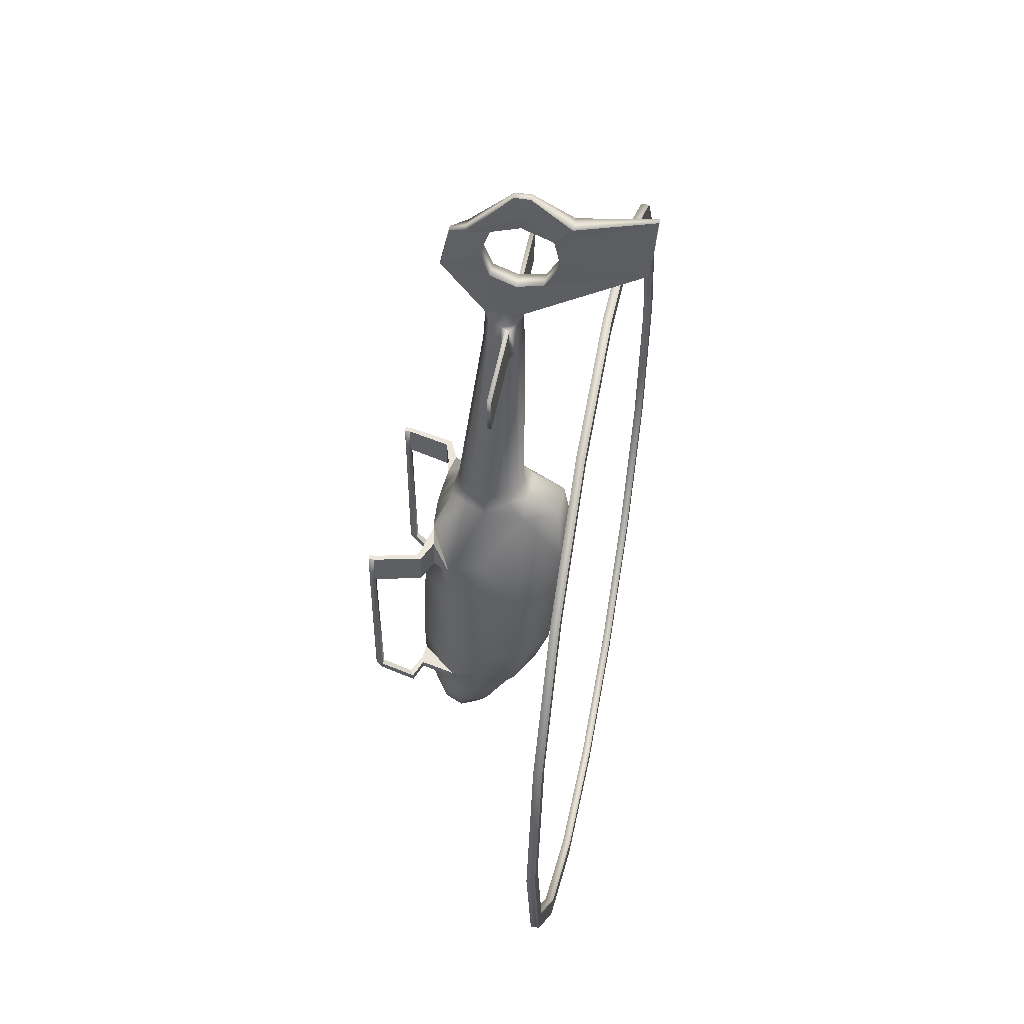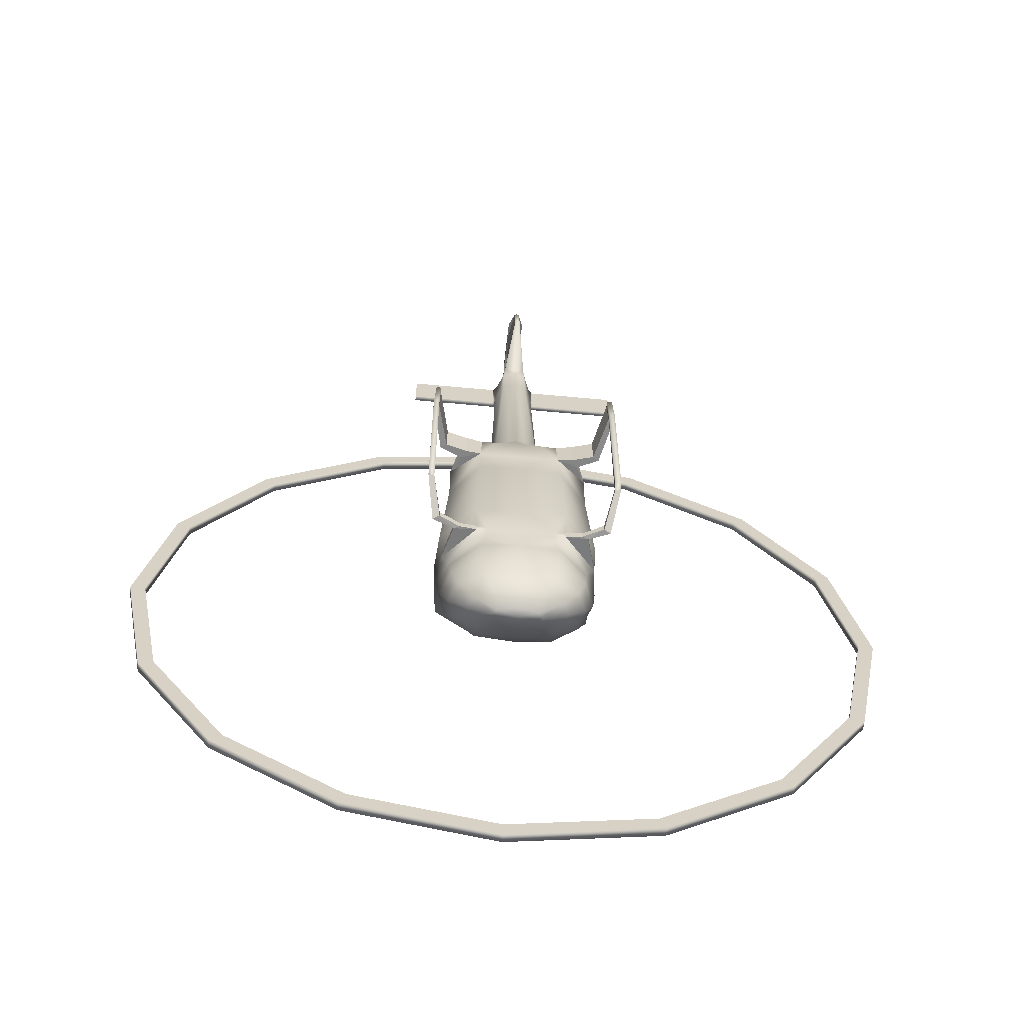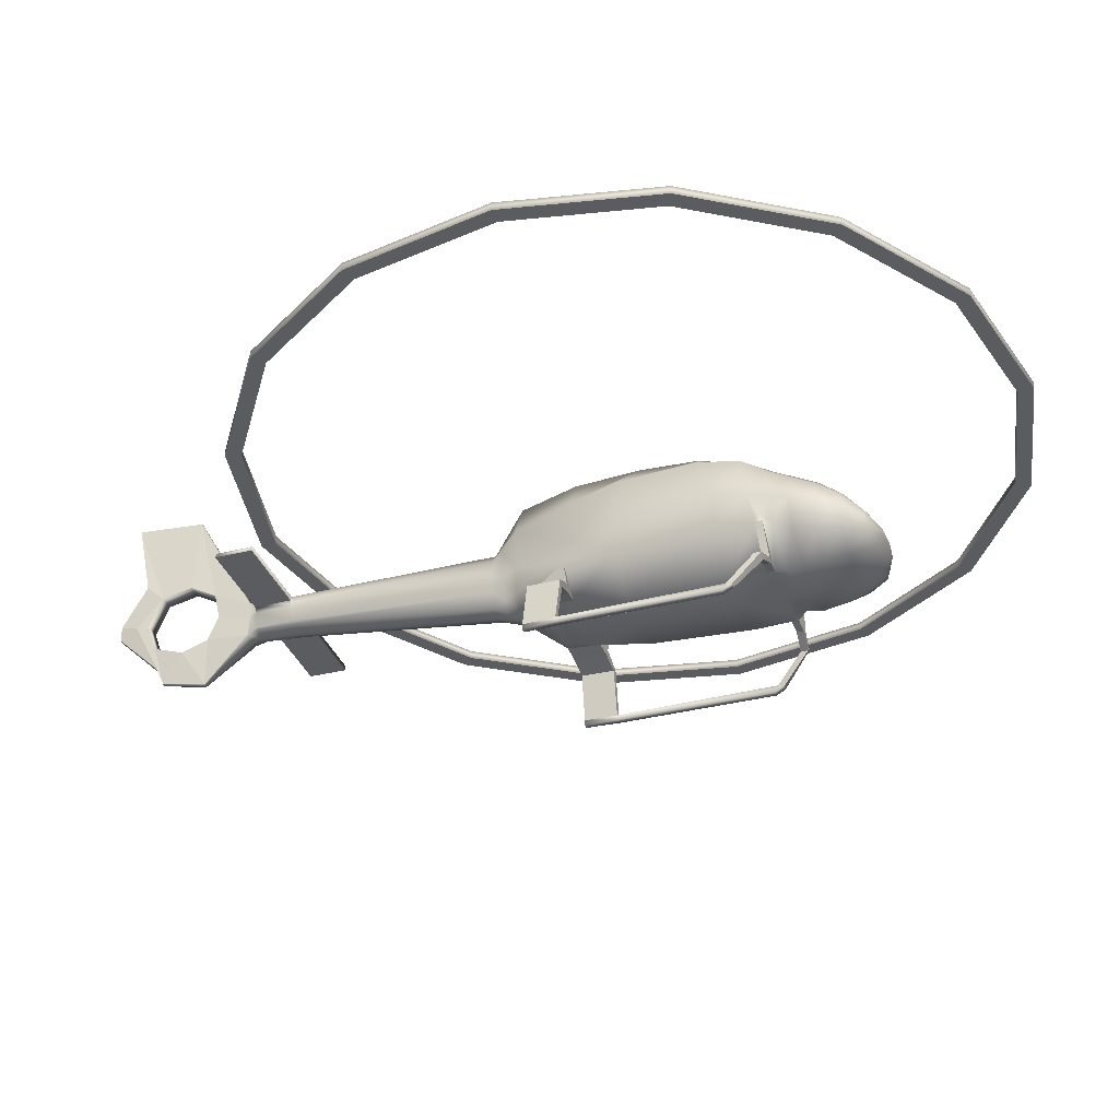
<metadata>
{"format":"obj","ext":"obj","renderer":"f3d","projection":"perspective","resolution":1024,"background":"white","views":[{"elev":52.1,"azim":100.6,"up":"+Z"},{"elev":-63.0,"azim":-5.4,"up":"+Z"},{"elev":-34.6,"azim":109.0,"up":"+Y"}]}
</metadata>
<code>
o EC30_Circle.009
v -0.9352 1.001 -1.997
v -0.03837 2.056 -1.997
v -1.074 1.362 -1.997
v -0.03837 0.6162 -2.043
v 0.7351 1.469 -2.583
v -0.366 1.357 -2.858
v -0.6059 1.254 -2.858
v -0.6937 1.113 -2.858
v -0.6059 0.9714 -2.858
v -0.366 0.8681 -2.858
v -0.1942 1.197 -2.989
v -0.3082 1.161 -2.989
v -0.35 1.113 -2.989
v -0.3082 1.064 -2.989
v -0.1942 1.028 -2.989
v -1.038 1.279 -2.308
v -0.9042 0.9419 -2.308
v -0.5383 1.862 -2.308
v -0.5383 0.6952 -2.308
v -0.9042 1.616 -2.308
v -0.9544 1.109 -1.753
v -0.5672 2.165 -1.72
v -0.5021 0.6543 -1.812
v -0.9544 1.902 -1.72
v -1.096 1.44 -1.72
v -0.4591 2.646 0.9548
v -0.7671 2.173 0.9057
v -0.7901 1.536 0.9057
v -0.2601 2.12 2.02
v -0.4224 1.853 2.012
v -0.3728 1.446 1.999
v -0.2617 1.222 1.993
v -0.164 1.058 1.987
v -0.2021 1.948 5.522
v -0.2171 1.935 5.522
v -0.295 1.751 5.533
v -0.2172 1.567 5.544
v -0.2022 1.553 5.544
v -0.217 1.015 1.801
v -0.3527 1.238 1.801
v -0.4908 2.085 1.778
v -0.2775 2.567 1.754
v -0.4671 1.535 1.778
v 0.8585 1.759 -1.997
v -0.6241 2.311 -1.402
v -1.283 0.07765 1.377
v -1.053 2.069 -1.404
v -1.085 1.52 -1.473
v -1.308 0.07765 0.94
v -0.6444 2.516 -0.7754
v -0.6444 0.6135 -1.103
v -1.088 2.154 -0.8643
v -1.121 1.536 -1.034
v -1.088 1.097 -1.081
v -0.5871 2.6 0.04837
v -0.5871 0.6489 0.2476
v -0.9889 2.173 0.2506
v -1.019 1.536 0.2506
v -0.9889 1.097 0.2688
v -0.1489 2.634 7.308
v -0.1489 1.273 7.046
v -0.1848 2.023 5.712
v -0.1848 1.505 5.696
v -0.1848 1.767 5.678
v -0.07274 1.05 6.961
v -0.07274 0.9167 6.334
v -0.07274 3.686 7.557
v -0.07274 3.609 6.606
v -0.9889 1.097 0.9494
v -0.5696 0.7989 1.387
v -0.5871 0.7762 0.9494
v -0.3787 0.7708 1.338
v -0.6241 0.6188 -1.583
v -0.6241 0.6188 -1.679
v -0.4875 0.613 -1.631
v -1.053 1.097 -1.658
v -1.053 1.097 -1.562
v -1.06 1.2 -1.61
v -1.216 0.07765 1.378
v -1.231 0.07765 0.94
v -1.231 0.09918 -1.222
v -1.231 0.07032 -1.298
v -1.308 0.07032 -1.298
v -1.308 0.09918 -1.222
v -1.216 0.003507 1.378
v -1.283 0.003507 1.377
v -1.231 0.001886 -1.181
v -1.308 0.001886 -1.181
v -1.231 0.003507 0.94
v -1.308 0.003507 0.94
v -0.03837 0.7276 -2.583
v -0.9315 1.211 -2.583
v -1.121 0.4715 -1.566
v -1.121 0.4715 -1.662
v -1.208 0.5301 -1.566
v -1.208 0.5301 -1.662
v -1.072 0.6735 1.368
v -1.078 0.6696 0.93
v -1.158 0.7248 0.93
v -1.148 0.728 1.367
v -0.7979 0.7503 0.9397
v -0.869 0.8564 0.9397
v -0.8587 0.8588 1.377
v -0.7906 0.7546 1.378
v -0.8465 0.5933 -1.686
v -0.8465 0.5933 -1.591
v -0.9229 0.628 -1.594
v -0.9229 0.628 -1.69
v 0.4082 0.7635 -2.583
v 0.4082 1.658 -2.583
v 0.7351 0.9525 -2.583
v 0.8547 1.211 -2.583
v -0.8118 1.469 -2.583
v -0.4849 0.7635 -2.583
v -0.4849 1.658 -2.583
v -0.03837 1.387 -2.858
v 0.2893 1.357 -2.858
v 0.5292 1.254 -2.858
v 0.617 1.113 -2.858
v 0.5292 0.9714 -2.858
v 0.2893 0.8681 -2.858
v -0.03837 0.838 -2.858
v -0.03837 1.207 -2.989
v 0.1174 1.197 -2.989
v 0.2315 1.161 -2.989
v 0.2732 1.113 -2.989
v 0.2315 1.064 -2.989
v 0.1174 1.028 -2.989
v -0.03837 1.018 -2.989
v -0.03837 1.113 -3.018
v -0.03837 0.6583 -2.308
v 0.9614 1.279 -2.308
v 0.8275 0.9419 -2.308
v -0.03837 1.899 -2.308
v 0.4615 1.862 -2.308
v 0.4615 0.6952 -2.308
v 0.8275 1.616 -2.308
v 0.8776 1.109 -1.753
v 0.4905 2.165 -1.72
v 0.4253 0.6543 -1.812
v 0.8776 1.902 -1.72
v -0.03837 0.6222 -1.815
v 1.019 1.44 -1.72
v -0.03837 2.191 -1.72
v -0.03837 2.671 0.9548
v 0.3824 2.646 0.9548
v 0.6904 2.173 0.9057
v 0.7134 1.536 0.9057
v -0.03837 0.7511 1.338
v -0.03837 2.133 2.02
v 0.1833 2.12 2.02
v 0.3456 1.853 2.012
v 0.2961 1.446 1.999
v 0.185 1.222 1.993
v 0.08728 1.058 1.987
v -0.03837 1.045 1.987
v -0.03837 2.007 5.519
v 0.1253 1.948 5.522
v 0.1404 1.935 5.522
v 0.2182 1.751 5.533
v 0.1405 1.567 5.544
v 0.1254 1.553 5.544
v -0.03837 1.495 5.549
v 0.1402 1.015 1.801
v 0.2759 1.238 1.801
v -0.03837 2.584 1.754
v 0.4141 2.085 1.778
v 0.2007 2.567 1.754
v -0.03837 0.9971 1.801
v 0.3904 1.535 1.778
v 0.4794 0.6487 -2.039
v 0.4794 2.024 -1.997
v 0.8585 1.001 -1.997
v 0.9972 1.362 -1.997
v -0.9352 1.759 -1.997
v -0.5562 0.6487 -2.039
v -0.5562 2.024 -1.997
v 0.5474 2.311 -1.402
v 1.207 0.07765 1.377
v 0.9762 2.069 -1.404
v -0.03837 0.5937 -1.669
v 1.008 1.52 -1.473
v -0.03837 2.331 -1.402
v 1.232 0.07765 0.94
v 0.5676 2.516 -0.7754
v 0.5676 0.6135 -1.103
v 1.011 2.154 -0.8643
v -0.03837 0.5885 -1.158
v 1.044 1.536 -1.034
v -0.03837 2.541 -0.7754
v 1.011 1.097 -1.081
v 0.5104 2.6 0.04837
v 0.5104 0.6489 0.2476
v 0.9121 2.173 0.2506
v -0.03837 0.6238 0.269
v 0.9421 1.536 0.2506
v -0.03837 2.625 0.04837
v 0.9121 1.097 0.2688
v -0.03837 2.651 7.309
v 0.07215 2.634 7.308
v 0.01148 2.093 7.68
v -0.08822 2.093 7.68
v 0.07215 1.273 7.046
v -0.03837 1.257 7.045
v -0.03837 2.095 7.679
v 0.108 2.023 5.712
v -0.03837 2.032 5.712
v 0.108 1.505 5.696
v -0.03837 0.9104 6.335
v 0.108 1.767 5.678
v -0.03837 1.044 6.962
v -0.004001 1.05 6.961
v -0.004001 0.9167 6.334
v -0.004001 3.686 7.557
v -0.03837 3.692 7.557
v -0.004001 3.609 6.606
v -0.03837 3.615 6.605
v 0.9121 1.097 0.9494
v 0.4929 0.7989 1.387
v 0.5104 0.7762 0.9494
v 0.3019 0.7708 1.338
v 0.5474 0.6188 -1.583
v 0.5474 0.6188 -1.679
v 0.4107 0.613 -1.631
v 0.9762 1.097 -1.658
v 0.9762 1.097 -1.562
v 0.9837 1.2 -1.61
v 1.139 0.07765 1.378
v 1.154 0.07765 0.94
v 1.154 0.09918 -1.222
v 1.154 0.07032 -1.298
v 1.232 0.07032 -1.298
v 1.232 0.09918 -1.222
v 1.139 0.003507 1.378
v 1.207 0.003507 1.377
v 1.154 0.001886 -1.181
v 1.232 0.001886 -1.181
v 1.154 0.003507 0.94
v 1.232 0.003507 0.94
v -0.8118 0.9525 -2.583
v -0.03837 1.694 -2.583
v 1.044 0.4715 -1.566
v 1.044 0.4715 -1.662
v 1.131 0.5301 -1.566
v 1.131 0.5301 -1.662
v 0.9957 0.6735 1.368
v 1.001 0.6696 0.93
v 1.081 0.7248 0.93
v 1.071 0.728 1.367
v 0.7211 0.7503 0.9397
v 0.7923 0.8564 0.9397
v 0.7819 0.8588 1.377
v 0.7139 0.7546 1.378
v 0.7697 0.5933 -1.686
v 0.7697 0.5933 -1.591
v 0.8461 0.628 -1.594
v 0.8461 0.628 -1.69
v -0.03837 1.494 5.699
v 0.07215 1.983 7.406
v -0.1489 1.983 7.406
v -0.03837 1.867 7.672
v -0.08602 1.874 7.673
v 0.009275 1.874 7.673
v -0.1489 2.282 6.257
v -0.1489 2.493 6.634
v -0.1489 2.404 7.054
v -0.1489 1.578 6.31
v -0.1489 1.448 6.678
v -0.1489 1.592 7.096
v -0.1489 1.921 6.172
v -0.1489 1.982 7.232
v 0.07215 2.282 6.257
v 0.07215 2.493 6.634
v 0.07215 2.404 7.054
v 0.07215 1.578 6.31
v 0.07215 1.448 6.678
v 0.07215 1.592 7.096
v 0.07215 1.921 6.172
v 0.07215 1.982 7.232
v -0.2067 1.142 2.149
v -0.3424 1.307 2.149
v -0.03837 2.023 2.149
v -0.3424 1.804 2.149
v -0.2067 1.968 2.149
v -0.03837 1.088 2.149
v -0.3974 1.555 2.149
v 0.13 1.142 2.149
v 0.2657 1.307 2.149
v 0.2657 1.804 2.149
v 0.13 1.968 2.149
v 0.3206 1.555 2.149
v -0.2067 1.517 5.023
v -0.03837 2.023 5.003
v -0.2456 1.932 5.005
v -0.03837 1.461 5.027
v -0.3195 1.742 5.014
v 0.1299 1.517 5.023
v 0.1688 1.932 5.005
v 0.2428 1.742 5.014
v -0.2457 1.552 5.023
v -0.2065 1.967 5.005
v 0.169 1.552 5.023
v 0.1298 1.967 5.005
v -1.584 1.812 5.533
v -1.584 1.869 5.522
v -1.584 1.868 5.005
v -1.584 1.81 5.014
v 1.507 1.812 5.533
v 1.507 1.869 5.522
v 1.507 1.868 5.005
v 1.507 1.81 5.014
v 0.2602 1.868 5.005
v 0.2728 1.81 5.014
v 0.2686 1.812 5.533
v 0.2553 1.869 5.522
v -0.3321 1.869 5.522
v -0.3453 1.812 5.533
v -0.3369 1.868 5.005
v -0.3495 1.81 5.014
v -0.04065 3.16 -5.033
v -2.088 3.16 -4.626
v -3.824 3.16 -3.466
v -4.984 3.16 -1.73
v -5.391 3.16 0.3177
v -4.984 3.16 2.365
v -3.824 3.16 4.101
v -2.088 3.16 5.261
v -0.04065 3.16 5.668
v 2.007 3.16 5.261
v 3.743 3.16 4.101
v 4.903 3.16 2.365
v 5.31 3.16 0.3177
v 4.903 3.16 -1.73
v 3.743 3.16 -3.466
v 2.007 3.16 -4.626
v -0.04065 3.16 -4.82
v -2.007 3.16 -4.429
v -3.673 3.16 -3.315
v -4.787 3.16 -1.648
v -5.178 3.16 0.3177
v -4.787 3.16 2.284
v -3.673 3.16 3.951
v -2.007 3.16 5.064
v -0.04065 3.16 5.455
v 1.925 3.16 5.064
v 3.592 3.16 3.951
v 4.706 3.16 2.284
v 5.097 3.16 0.3177
v 4.706 3.16 -1.648
v 3.592 3.16 -3.315
v 1.925 3.16 -4.429
v -2.088 3.045 -4.626
v -0.04065 3.045 -5.033
v -3.824 3.045 -3.466
v -4.984 3.045 -1.73
v -5.391 3.045 0.3177
v -4.984 3.045 2.365
v -3.824 3.045 4.101
v -2.088 3.045 5.261
v -0.04065 3.045 5.668
v 2.007 3.045 5.261
v 3.743 3.045 4.101
v 4.903 3.045 2.365
v 5.31 3.045 0.3177
v 4.903 3.045 -1.73
v 3.743 3.045 -3.466
v 2.007 3.045 -4.626
v -2.007 3.045 -4.429
v -0.04065 3.045 -4.82
v -3.673 3.045 -3.315
v -4.787 3.045 -1.648
v -5.178 3.045 0.3177
v -4.787 3.045 2.284
v -3.673 3.045 3.951
v -2.007 3.045 5.064
v -0.04065 3.045 5.455
v 1.925 3.045 5.064
v 3.592 3.045 3.951
v 4.706 3.045 2.284
v 5.097 3.045 0.3177
v 4.706 3.045 -1.648
v 3.592 3.045 -3.315
v 1.925 3.045 -4.429
f 267 63 66
f 266 60 67
f 93 82 94
f 108 94 96
f 107 93 106
f 71 102 69
f 69 102 103
f 70 103 104
f 73 107 106
f 74 108 76
f 206 272 278 210
f 262 260 61
f 259 263 203
f 275 213 208
f 274 214 200
f 231 242 243
f 257 243 254
f 242 256 255
f 251 220 218
f 219 252 218
f 222 256 226
f 257 223 225
f 266 260 202 60
f 277 259 203
f 206 216 272
f 272 216 273
f 203 212 277
f 277 212 276
f 276 213 275
f 260 269 61
f 62 264 68
f 264 265 68
f 61 269 65
f 269 268 65
f 268 66 65
f 342 326 327 343
f 259 274 200 201
f 63 267 270 64
f 83 84 95 96
f 305 316 318 306
f 107 77 76 108
f 247 250 251 248
f 255 254 243 242
f 96 95 107 108
f 93 81 82
f 233 244 242 230
f 232 245 244 233
f 247 248 184 229
f 184 248 249 179
f 243 245 232 231
f 108 105 94
f 245 257 256 244
f 107 95 93
f 252 253 246 249
f 246 253 250 247
f 253 219 220 250
f 71 101 102
f 70 69 103
f 255 222 223 254
f 73 77 107
f 225 226 256 257
f 74 105 108
f 97 98 101 104
f 246 247 229 228
f 104 101 71 70
f 83 96 94 82
f 274 273 216 214
f 179 249 246 228
f 270 264 62 64
f 262 202 260
f 278 275 208 210
f 259 201 263
f 49 99 98 80
f 80 98 97 79
f 231 230 242
f 84 81 93 95
f 46 79 97 100
f 251 252 249 248
f 79 46 86 85
f 304 307 319 317
f 235 179 228 234
f 257 245 243
f 242 244 256
f 94 105 106 93
f 100 103 102 99
f 98 99 102 101
f 251 250 220
f 218 252 251
f 219 253 252
f 222 255 256
f 257 254 223
f 266 271 260
f 277 279 259
f 68 265 266 67
f 276 212 213
f 260 271 269
f 259 279 274
f 268 267 66
f 49 46 100 99
f 97 104 103 100
f 106 105 74 73
f 309 310 312 315
f 308 314 313 311
f 377 361 360 376
f 354 352 368 370
f 337 336 320 321
f 355 354 370 371
f 363 362 378 379
f 356 355 371 372
f 364 363 379 380
f 373 357 356 372
f 381 365 364 380
f 374 358 357 373
f 382 366 365 381
f 359 358 374 375
f 338 337 321 322
f 360 359 375 376
f 368 352 353 369
f 369 353 367 383
f 362 361 377 378
f 383 367 366 382
f 338 322 323 339
f 345 329 330 346
f 336 351 335 320
f 345 344 328 329
f 349 348 332 333
f 343 327 328 344
f 341 340 324 325
f 340 339 323 324
f 347 331 332 348
f 347 346 330 331
f 342 341 325 326
f 350 349 333 334
f 351 350 334 335
f 10 14 15
f 165 170 153 154
f 120 126 118 119
f 15 14 130
f 12 11 130
f 129 15 130
f 13 12 130
f 14 13 130
f 11 123 130
f 75 74 23
f 143 44 141 182
f 78 48 25
f 70 40 69
f 41 29 42
f 43 30 41
f 149 72 71
f 34 35 62
f 37 38 63
f 209 258 208 213
f 70 71 72
f 73 74 75
f 76 77 78
f 25 175 3
f 82 81 87
f 84 83 88
f 9 13 14 10
f 12 13 7 6
f 128 130 127
f 125 130 124
f 129 130 128
f 126 130 125
f 127 130 126
f 124 130 123
f 147 194 192 146
f 227 225 138
f 165 219 218
f 151 167 168
f 152 170 167
f 158 206 159
f 161 208 162
f 113 92 16 20
f 219 221 220
f 222 224 223
f 225 227 226
f 231 236 230
f 233 237 232
f 1 176 23 21
f 30 286 283
f 160 315 159
f 299 312 313
f 296 318 294
f 36 316 317
f 119 112 111 120
f 241 110 117 116
f 8 9 240 92
f 121 109 91 122
f 118 5 112 119
f 126 125 117 118
f 6 11 12
f 116 117 124 123
f 284 29 30 283
f 65 211 204 61
f 136 171 4 131
f 49 84 88 90
f 295 292 280 285
f 132 174 173 133
f 3 1 21 25
f 309 315 314 308
f 302 299 160 161
f 48 47 24
f 205 202 262 261
f 25 21 78
f 76 78 21
f 146 192 197 145
f 39 70 72
f 148 218 198 196
f 190 183 45 50
f 70 39 40
f 164 165 154 155
f 41 30 29
f 169 164 155 156
f 152 291 153 170
f 168 166 150 151
f 162 297 302 161
f 159 298 303 158
f 295 297 162 163
f 303 293 157 158
f 168 146 145 166
f 191 226 182 189
f 294 301 284 283
f 71 56 195
f 57 55 50 52
f 305 306 307 304
f 170 165 218 148
f 112 132 133 111
f 6 115 241 116
f 111 133 136 109
f 2 177 22 144
f 90 86 46 49
f 51 73 75
f 188 181 224 186
f 140 142 4 171
f 26 145 197 55
f 173 138 140 171
f 63 38 163 258
f 172 139 141 44
f 187 180 178 185
f 110 5 118 117
f 78 77 48
f 178 183 190 185
f 196 189 187 194
f 315 312 298 159
f 194 187 185 192
f 2 144 139 172
f 150 166 42 29
f 199 200 214 215
f 205 201 200 199
f 180 141 139 178
f 62 207 157 34
f 287 155 154 288
f 163 162 208 258
f 212 203 204 211
f 216 206 207 217
f 148 196 194 147
f 128 121 122 129
f 137 44 174 132
f 235 234 238 239
f 88 87 89 90
f 239 184 179 235
f 80 81 84 49
f 80 89 87 81
f 237 236 231 232
f 236 238 229 230
f 203 263 261 204
f 224 181 142 140
f 120 111 109 121
f 127 126 120 121
f 58 57 52 53
f 9 10 114 240
f 7 113 115 6
f 240 114 19 17
f 10 122 91 114
f 121 128 127
f 125 124 117
f 15 129 122 10
f 11 6 116 123
f 20 16 3 175
f 18 20 175 177
f 17 19 176 1
f 134 18 177 2
f 52 50 45 47
f 21 23 74 76
f 22 24 47 45
f 181 75 23 142
f 223 224 140
f 141 180 182
f 148 147 167 170
f 138 143 227
f 182 227 143
f 115 18 134 241
f 221 219 164
f 149 169 39 72
f 27 26 55 57
f 28 27 57 58
f 165 164 219
f 149 221 164 169
f 151 152 167
f 297 287 288 302
f 210 208 161 160
f 31 43 40 32
f 19 131 4 176
f 35 34 301 294
f 67 215 217 68
f 306 318 319 307
f 36 296 300 37
f 192 185 190 197
f 71 69 59 56
f 41 27 28 43
f 195 193 220
f 220 221 149
f 41 42 26 27
f 206 158 157 207
f 115 113 20 18
f 5 137 132 112
f 135 172 44 137
f 109 136 131 91
f 139 144 183 178
f 89 80 79 85
f 174 143 138 173
f 224 222 186
f 33 39 169 156
f 51 54 77 73
f 189 182 180 187
f 38 37 300 292
f 53 52 47 48
f 188 51 75 181
f 92 240 17 16
f 227 182 226
f 77 54 53 48
f 211 209 213 212
f 59 58 53 54
f 167 147 146 168
f 195 56 51 188
f 56 59 54 51
f 55 197 190 50
f 7 8 92 113
f 263 201 205 261
f 261 262 61 204
f 64 36 37 63
f 285 280 33 156
f 220 193 198 218
f 133 173 171 136
f 59 69 28 58
f 143 174 44
f 223 140 138 225
f 9 8 7 13
f 220 149 71 195
f 193 186 191 198
f 274 266 265 273
f 177 175 24 22
f 323 322 354 355
f 63 258 209 66
f 228 229 238 234
f 184 239 237 233
f 183 144 22 45
f 69 40 43 28
f 89 85 86 90
f 4 142 23 176
f 157 293 301 34
f 195 188 186 193
f 64 62 35 36
f 288 154 153 291
f 134 135 110 241
f 68 217 207 62
f 31 286 30 43
f 114 91 131 19
f 198 191 189 196
f 134 2 172 135
f 211 65 66 209
f 282 150 29 284
f 214 216 217 215
f 273 265 264 272
f 272 264 270 278
f 267 275 278 270
f 267 268 276 275
f 268 269 277 276
f 279 277 269 271
f 271 266 274 279
f 327 326 358 359
f 16 17 1 3
f 281 286 31 32
f 152 289 291
f 24 175 25 48
f 280 281 32 33
f 151 150 282 290
f 285 156 155 287
f 152 151 290 289
f 210 160 159 206
f 293 282 284 301
f 300 296 286 281
f 296 294 283 286
f 310 311 313 312
f 292 300 281 280
f 38 292 295 163
f 299 291 289 298
f 42 166 145 26
f 295 285 287 297
f 298 289 290 303
f 314 160 299 313
f 311 310 309 308
f 32 40 39 33
f 290 282 293 303
f 302 288 291 299
f 305 304 317 316
f 60 202 205 199
f 160 314 315
f 316 35 294 318
f 299 298 312
f 317 319 296 36
f 110 135 137 5
f 296 319 318
f 186 222 226 191
f 36 35 316
f 67 60 199 215
f 340 341 373 372
f 328 327 359 360
f 341 342 374 373
f 329 328 360 361
f 342 343 375 374
f 330 329 361 362
f 343 344 376 375
f 331 330 362 363
f 344 345 377 376
f 332 331 363 364
f 345 346 378 377
f 333 332 364 365
f 346 347 379 378
f 334 333 365 366
f 321 320 353 352
f 347 348 380 379
f 335 334 366 367
f 322 321 352 354
f 348 349 381 380
f 320 335 367 353
f 349 350 382 381
f 233 230 229 184
f 336 337 368 369
f 324 323 355 356
f 350 351 383 382
f 337 338 370 368
f 325 324 356 357
f 351 336 369 383
f 338 339 371 370
f 326 325 357 358
f 339 340 372 371
f 238 236 237 239
f 82 87 88 83

</code>
